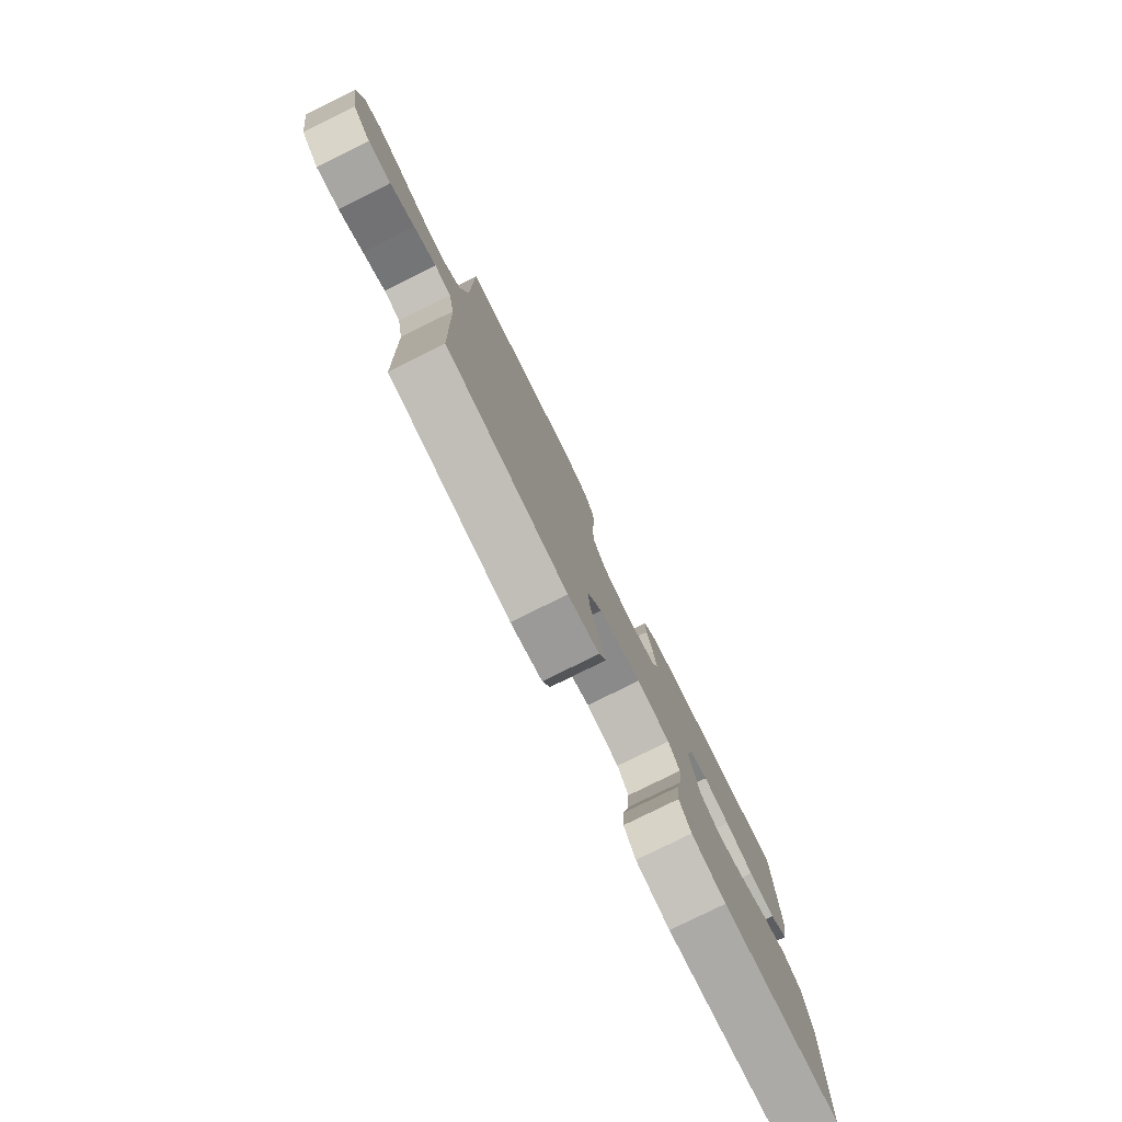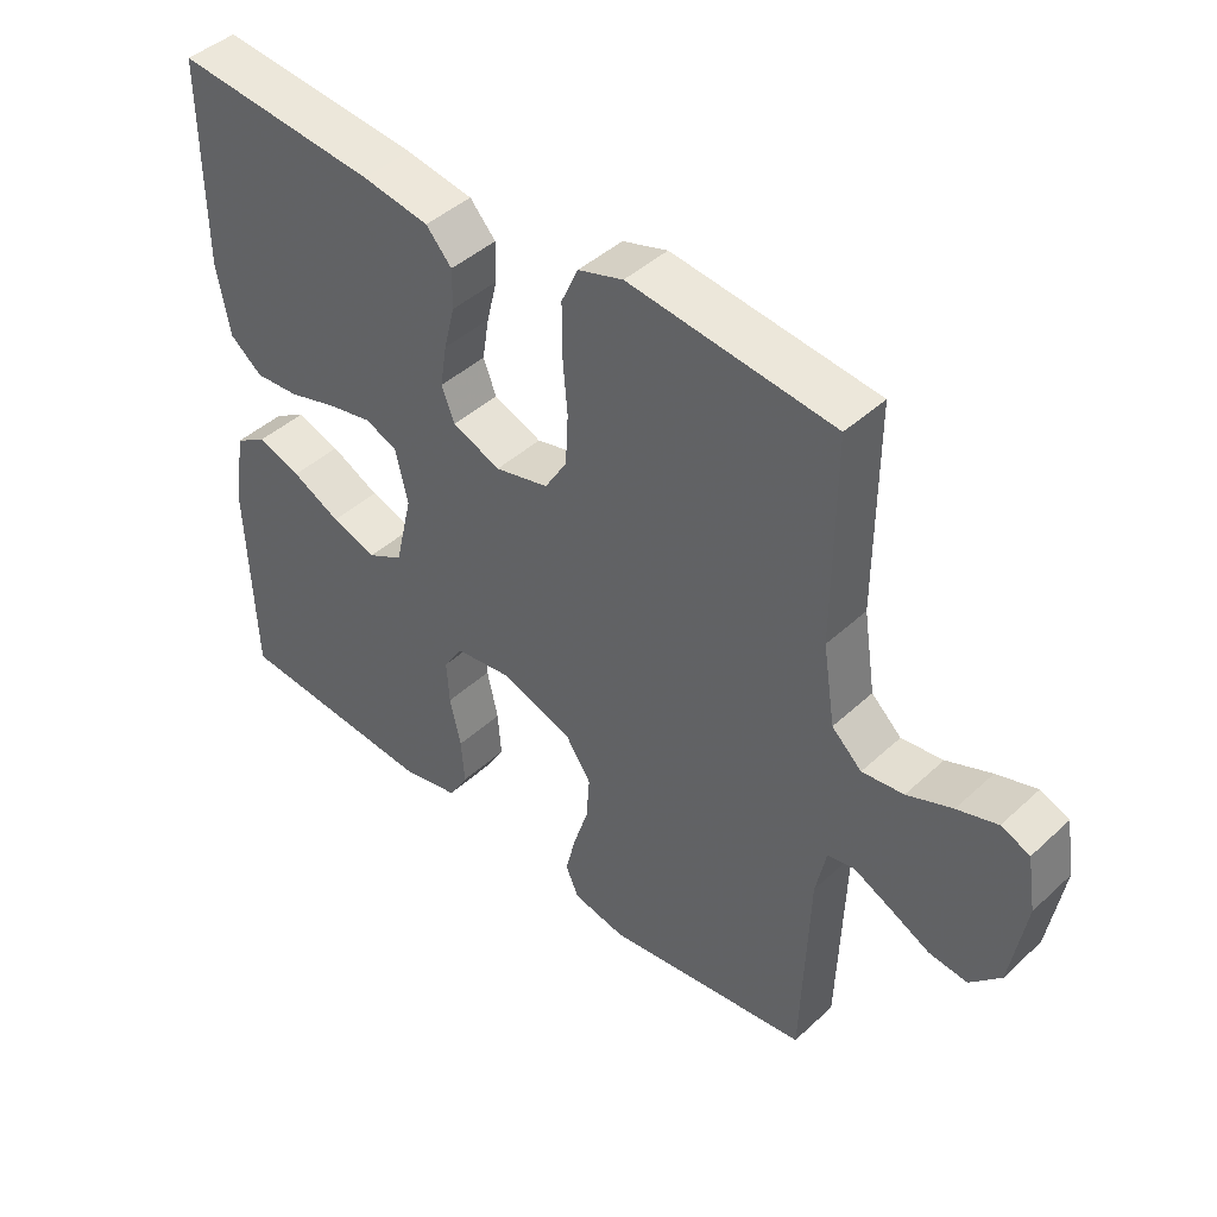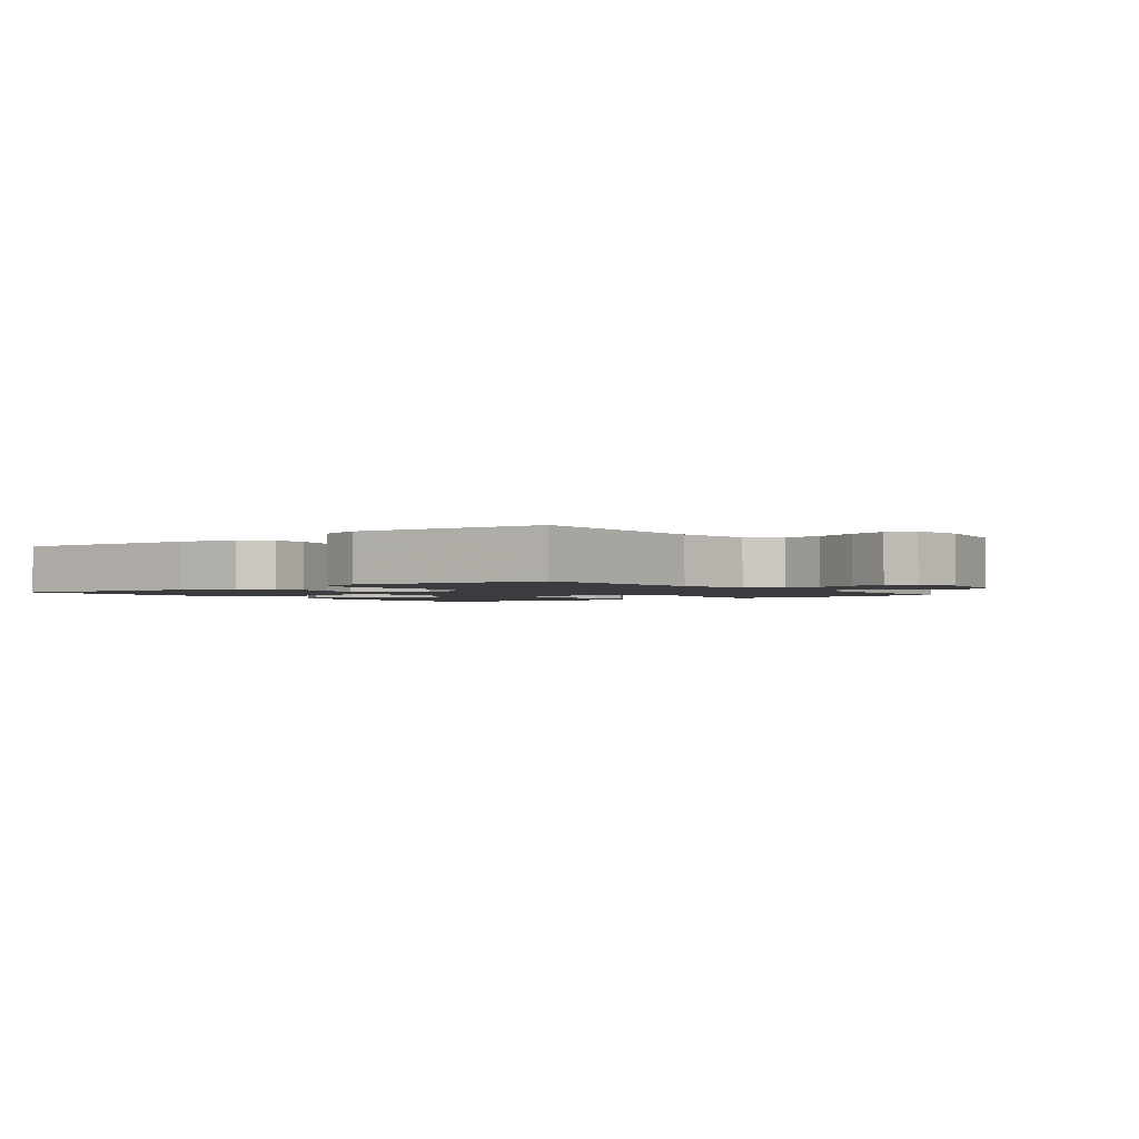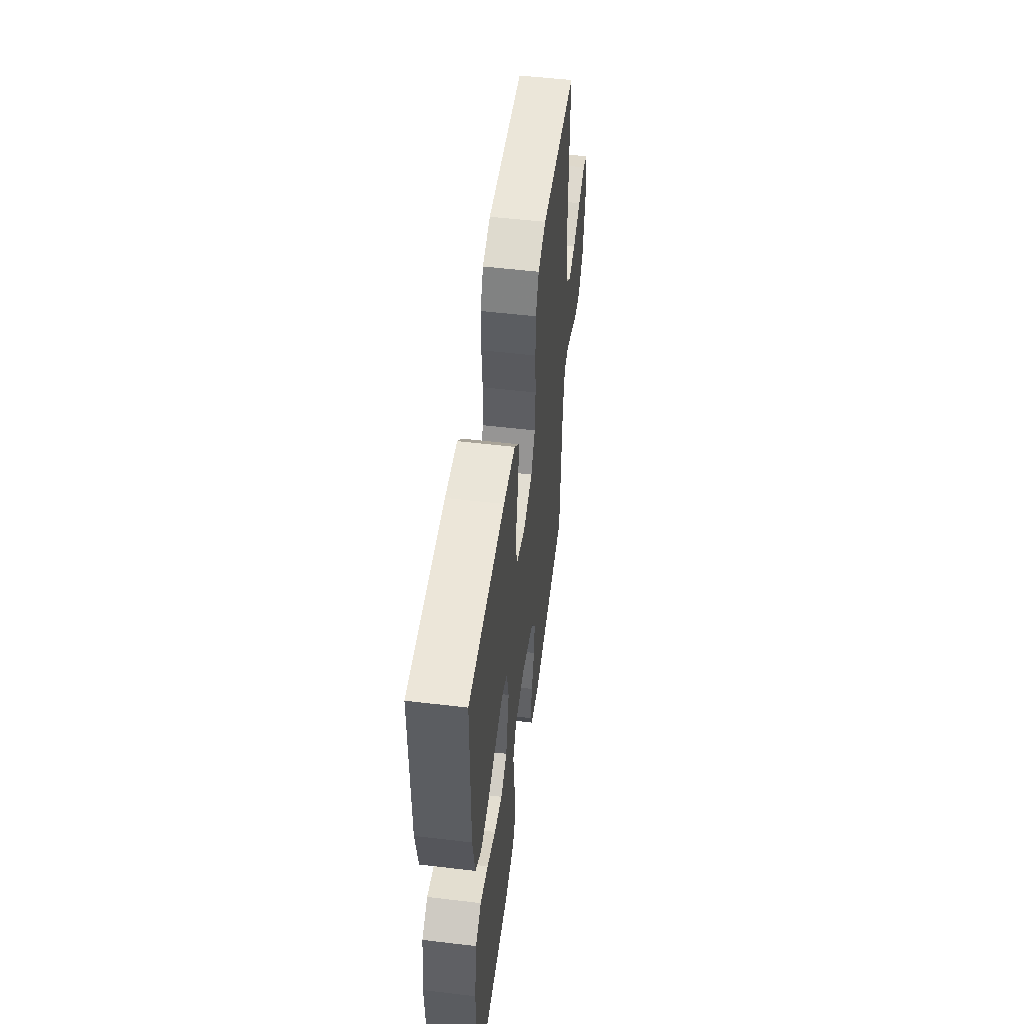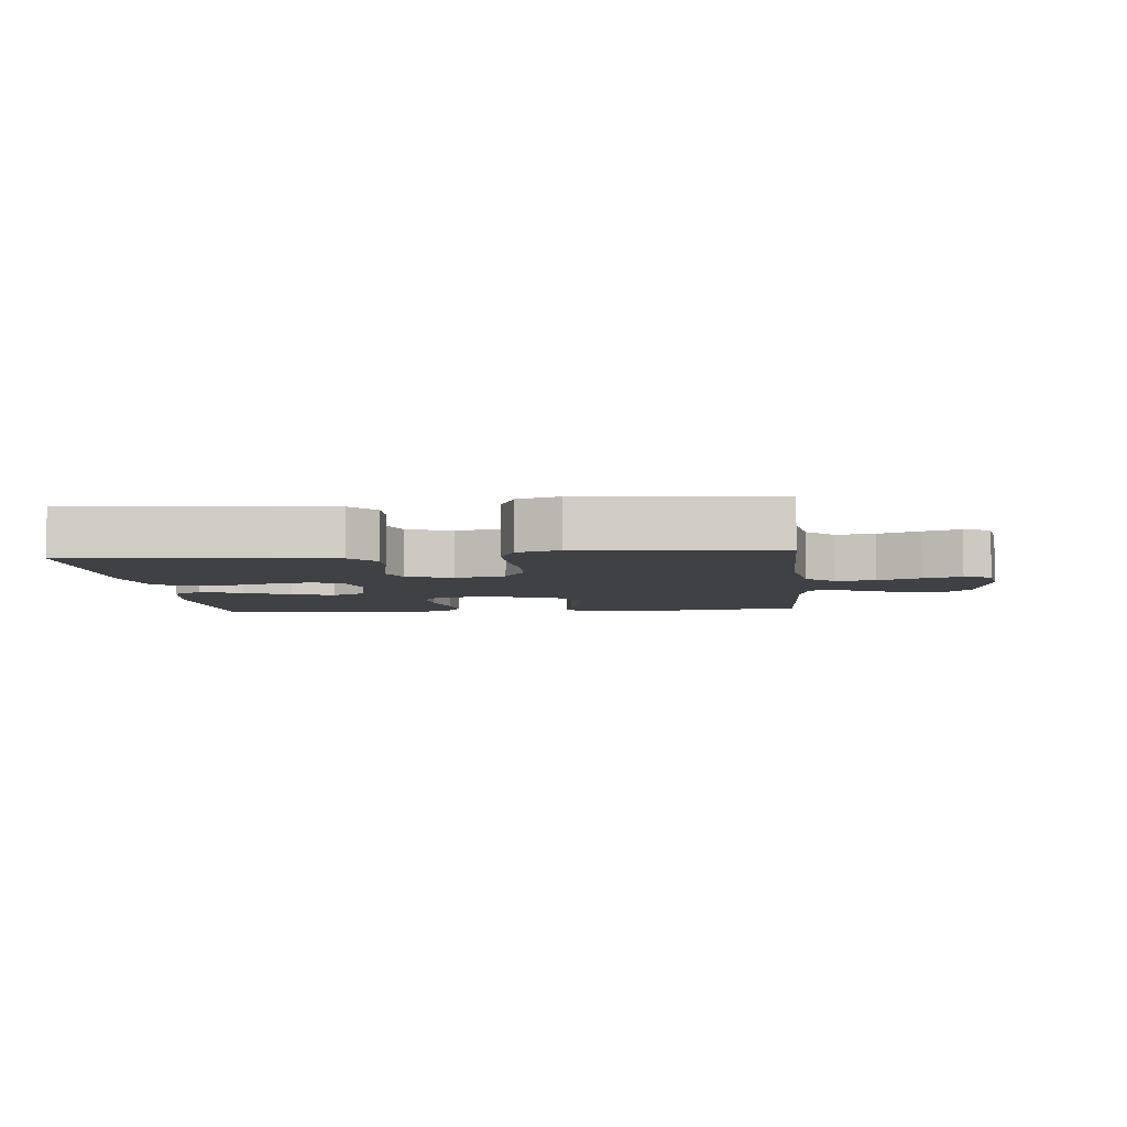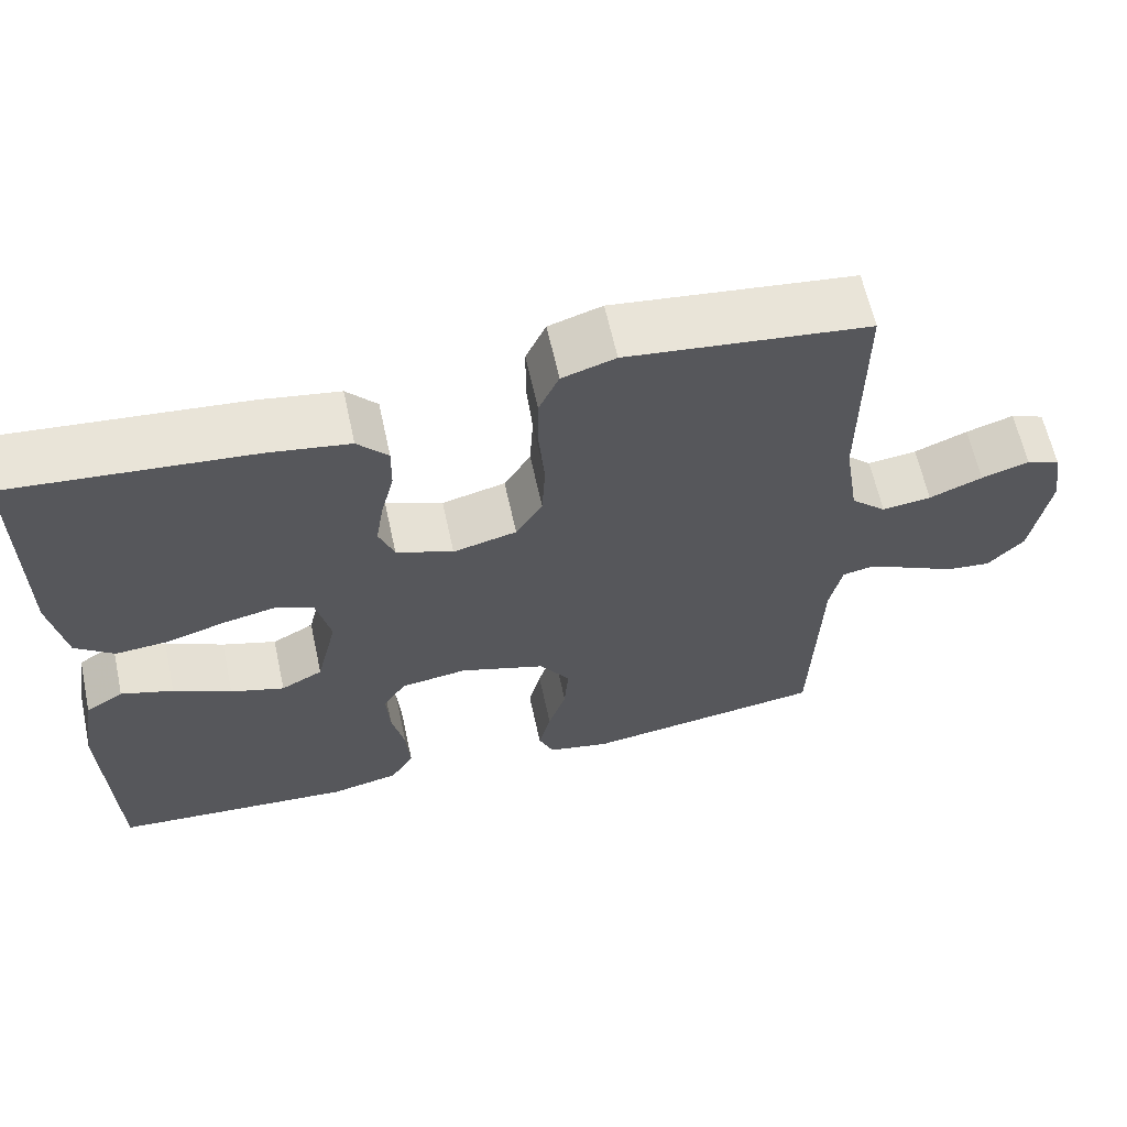
<metadata>
{"format":"obj","ext":"obj","renderer":"f3d","projection":"perspective","resolution":1024,"background":"white","views":[{"elev":-79.4,"azim":116.3,"up":"+Z"},{"elev":44.0,"azim":43.0,"up":"+Z"},{"elev":-1.9,"azim":37.5,"up":"+Y"},{"elev":53.0,"azim":-82.7,"up":"+Z"},{"elev":-5.5,"azim":5.8,"up":"+Y"},{"elev":62.7,"azim":-12.3,"up":"+Z"}]}
</metadata>
<code>
v -0.5 0.07 0.5
v -0.2 0.07 0.473
v -0.101 0.07 0.457
v -0.063 0.07 0.415
v -0.064 0.07 0.357
v -0.08 0.07 0.293
v -0.09 0.07 0.231
v -0.071 0.07 0.182
v 0 0.07 0.154
v 0.079 0.07 0.174
v 0.112 0.07 0.228
v 0.116 0.07 0.302
v 0.109 0.07 0.384
v 0.109 0.07 0.459
v 0.134 0.07 0.514
v 0.2 0.07 0.535
v 0.5 0.07 0.5
v 0.499 0.07 0.2
v 0.517 0.07 0.084
v 0.561 0.07 0.043
v 0.622 0.07 0.051
v 0.688 0.07 0.078
v 0.747 0.07 0.097
v 0.789 0.07 0.08
v 0.802 0.07 0
v 0.78 0.07 -0.133
v 0.735 0.07 -0.181
v 0.679 0.07 -0.175
v 0.619 0.07 -0.145
v 0.565 0.07 -0.119
v 0.525 0.07 -0.127
v 0.51 0.07 -0.2
v 0.5 0.07 -0.5
v 0.2 0.07 -0.543
v 0.122 0.07 -0.527
v 0.103 0.07 -0.483
v 0.118 0.07 -0.421
v 0.14 0.07 -0.352
v 0.145 0.07 -0.285
v 0.107 0.07 -0.228
v 0 0.07 -0.193
v -0.083 0.07 -0.205
v -0.111 0.07 -0.25
v -0.107 0.07 -0.314
v -0.091 0.07 -0.386
v -0.086 0.07 -0.453
v -0.115 0.07 -0.502
v -0.2 0.07 -0.521
v -0.5 0.07 -0.5
v -0.51 0.07 -0.2
v -0.492 0.07 -0.089
v -0.445 0.07 -0.06
v -0.38 0.07 -0.081
v -0.308 0.07 -0.117
v -0.241 0.07 -0.138
v -0.189 0.07 -0.11
v -0.163 0.07 0
v -0.181 0.07 0.078
v -0.229 0.07 0.097
v -0.295 0.07 0.083
v -0.367 0.07 0.061
v -0.433 0.07 0.056
v -0.481 0.07 0.094
v -0.5 0.07 0.2
v -0.5 0 0.5
v -0.2 0 0.473
v -0.101 0 0.457
v -0.063 0 0.415
v -0.064 0 0.357
v -0.08 0 0.293
v -0.09 0 0.231
v -0.071 0 0.182
v 0 0 0.154
v 0.079 0 0.174
v 0.112 0 0.228
v 0.116 0 0.302
v 0.109 0 0.384
v 0.109 0 0.459
v 0.134 0 0.514
v 0.2 0 0.535
v 0.5 0 0.5
v 0.499 0 0.2
v 0.517 0 0.084
v 0.561 0 0.043
v 0.622 0 0.051
v 0.688 0 0.078
v 0.747 0 0.097
v 0.789 0 0.08
v 0.802 0 0
v 0.78 0 -0.133
v 0.735 0 -0.181
v 0.679 0 -0.175
v 0.619 0 -0.145
v 0.565 0 -0.119
v 0.525 0 -0.127
v 0.51 0 -0.2
v 0.5 0 -0.5
v 0.2 0 -0.543
v 0.122 0 -0.527
v 0.103 0 -0.483
v 0.118 0 -0.421
v 0.14 0 -0.352
v 0.145 0 -0.285
v 0.107 0 -0.228
v 0 0 -0.193
v -0.083 0 -0.205
v -0.111 0 -0.25
v -0.107 0 -0.314
v -0.091 0 -0.386
v -0.086 0 -0.453
v -0.115 0 -0.502
v -0.2 0 -0.521
v -0.5 0 -0.5
v -0.51 0 -0.2
v -0.492 0 -0.089
v -0.445 0 -0.06
v -0.38 0 -0.081
v -0.308 0 -0.117
v -0.241 0 -0.138
v -0.189 0 -0.11
v -0.163 0 0
v -0.181 0 0.078
v -0.229 0 0.097
v -0.295 0 0.083
v -0.367 0 0.061
v -0.433 0 0.056
v -0.481 0 0.094
v -0.5 0 0.2
f 4 5 6
f 3 4 6
f 2 3 6
f 1 2 6
f 64 1 6
f 63 64 6
f 62 63 6
f 61 62 6
f 60 61 6
f 59 60 6 7
f 58 59 7 8
f 57 58 8 9
f 56 57 9 10
f 52 53 54
f 51 52 54
f 50 51 54
f 49 50 54
f 48 49 54
f 47 48 54
f 46 47 54
f 45 46 54
f 44 45 54
f 43 44 54 55
f 42 43 55 56
f 36 37 38
f 35 36 38
f 34 35 38
f 33 34 38
f 32 33 38
f 31 32 38 39
f 27 28 29
f 26 27 29
f 25 26 29
f 24 25 29
f 23 24 29
f 22 23 29
f 21 22 29
f 20 21 29 30
f 19 20 30 31
f 16 17 18
f 15 16 18
f 14 15 18
f 13 14 18
f 12 13 18
f 31 39 40
f 19 31 40
f 18 19 40
f 12 18 40
f 11 12 40
f 41 42 56 10
f 10 11 40 41
f 70 69 68
f 70 68 67
f 70 67 66
f 70 66 65
f 70 65 128
f 70 128 127
f 70 127 126
f 70 126 125
f 70 125 124
f 71 70 124 123
f 72 71 123 122
f 73 72 122 121
f 74 73 121 120
f 118 117 116
f 118 116 115
f 118 115 114
f 118 114 113
f 118 113 112
f 118 112 111
f 118 111 110
f 118 110 109
f 118 109 108
f 119 118 108 107
f 120 119 107 106
f 102 101 100
f 102 100 99
f 102 99 98
f 102 98 97
f 102 97 96
f 103 102 96 95
f 93 92 91
f 93 91 90
f 93 90 89
f 93 89 88
f 93 88 87
f 93 87 86
f 93 86 85
f 94 93 85 84
f 95 94 84 83
f 82 81 80
f 82 80 79
f 82 79 78
f 82 78 77
f 82 77 76
f 104 103 95
f 104 95 83
f 104 83 82
f 104 82 76
f 104 76 75
f 74 120 106 105
f 105 104 75 74
f 1 65 66 2
f 2 66 67 3
f 3 67 68 4
f 4 68 69 5
f 5 69 70 6
f 6 70 71 7
f 7 71 72 8
f 8 72 73 9
f 9 73 74 10
f 10 74 75 11
f 11 75 76 12
f 12 76 77 13
f 13 77 78 14
f 14 78 79 15
f 15 79 80 16
f 16 80 81 17
f 17 81 82 18
f 18 82 83 19
f 19 83 84 20
f 20 84 85 21
f 21 85 86 22
f 22 86 87 23
f 23 87 88 24
f 24 88 89 25
f 25 89 90 26
f 26 90 91 27
f 27 91 92 28
f 28 92 93 29
f 29 93 94 30
f 30 94 95 31
f 31 95 96 32
f 32 96 97 33
f 33 97 98 34
f 34 98 99 35
f 35 99 100 36
f 36 100 101 37
f 37 101 102 38
f 38 102 103 39
f 39 103 104 40
f 40 104 105 41
f 41 105 106 42
f 42 106 107 43
f 43 107 108 44
f 44 108 109 45
f 45 109 110 46
f 46 110 111 47
f 47 111 112 48
f 48 112 113 49
f 49 113 114 50
f 50 114 115 51
f 51 115 116 52
f 52 116 117 53
f 53 117 118 54
f 54 118 119 55
f 55 119 120 56
f 56 120 121 57
f 57 121 122 58
f 58 122 123 59
f 59 123 124 60
f 60 124 125 61
f 61 125 126 62
f 62 126 127 63
f 63 127 128 64
f 64 128 65 1

</code>
